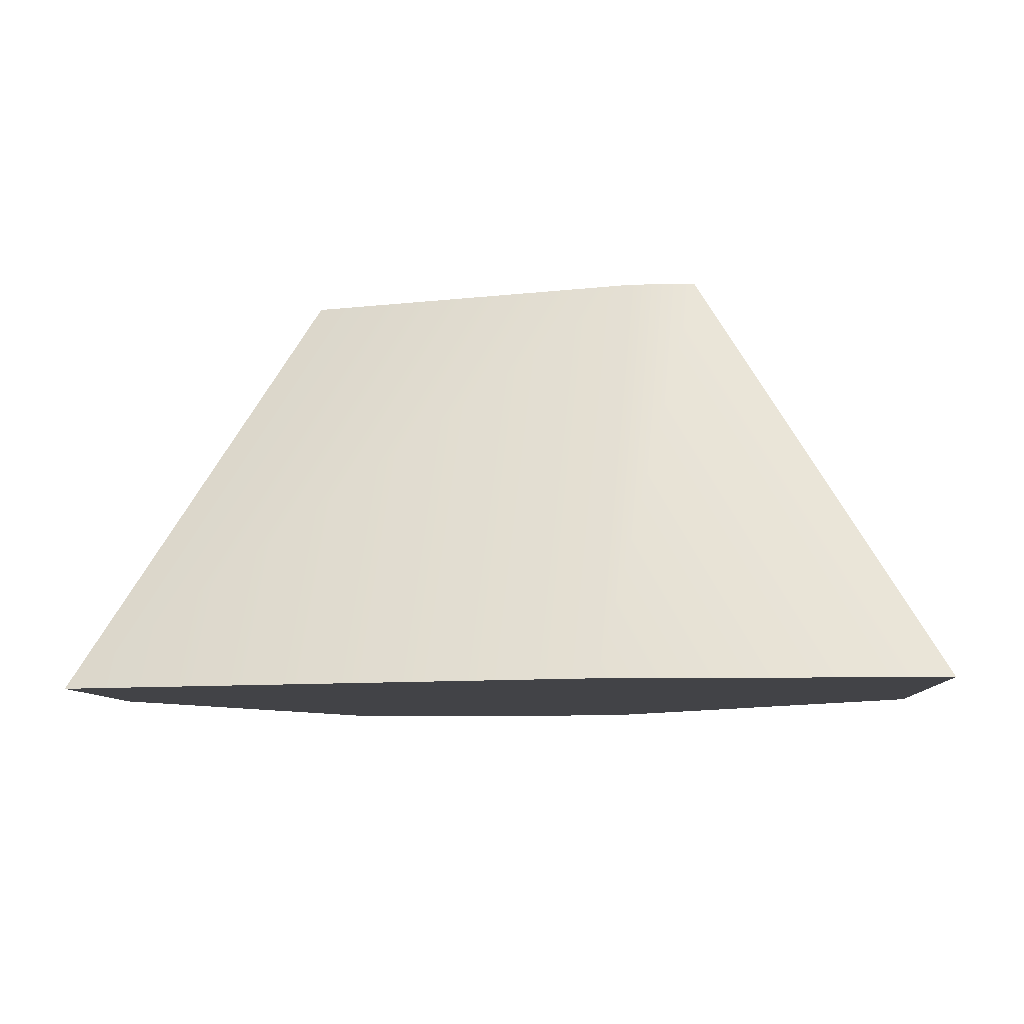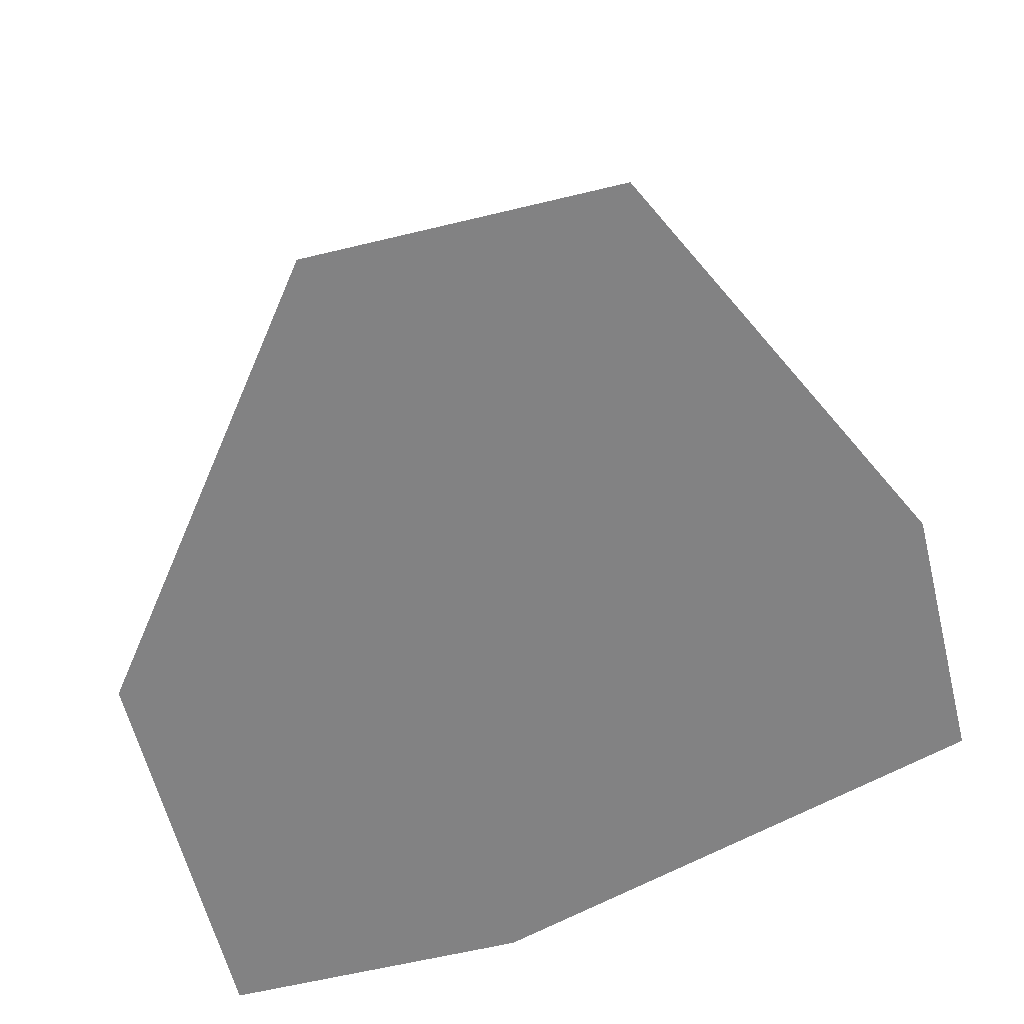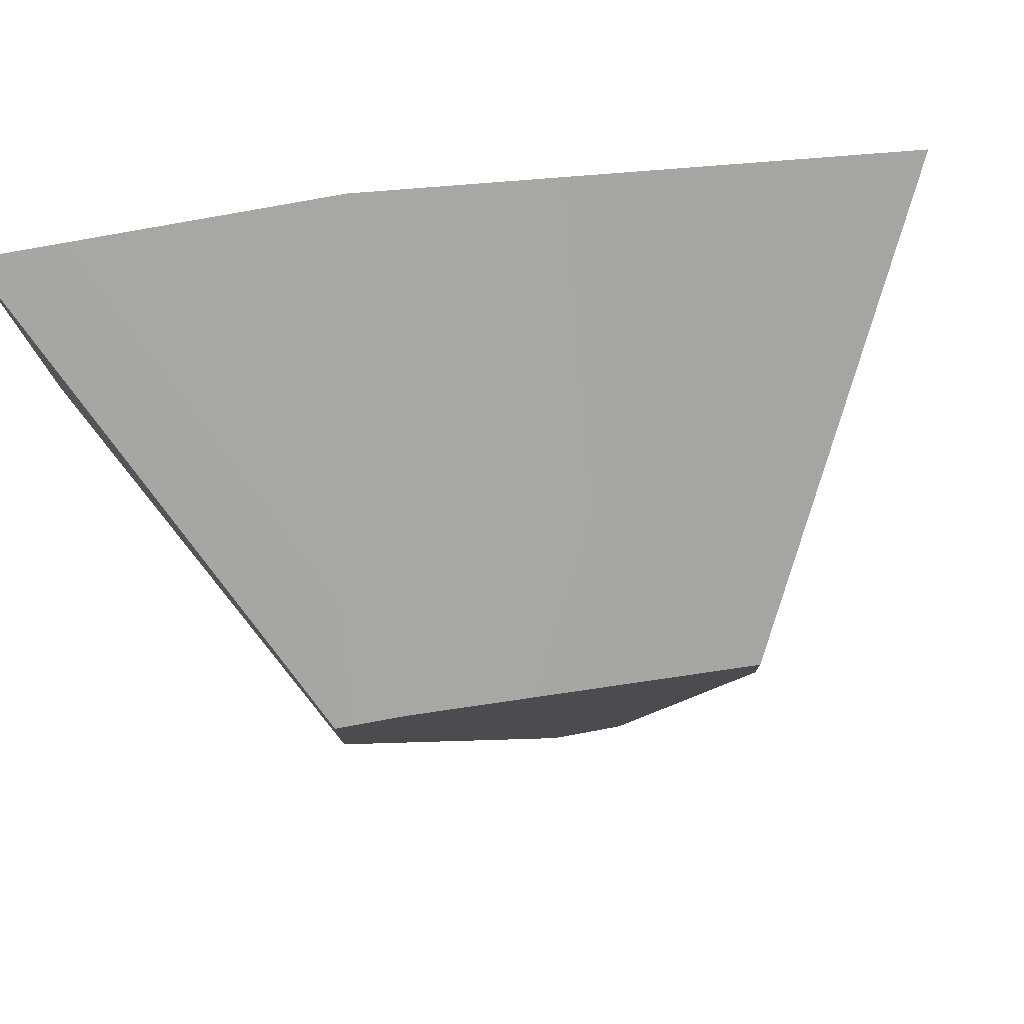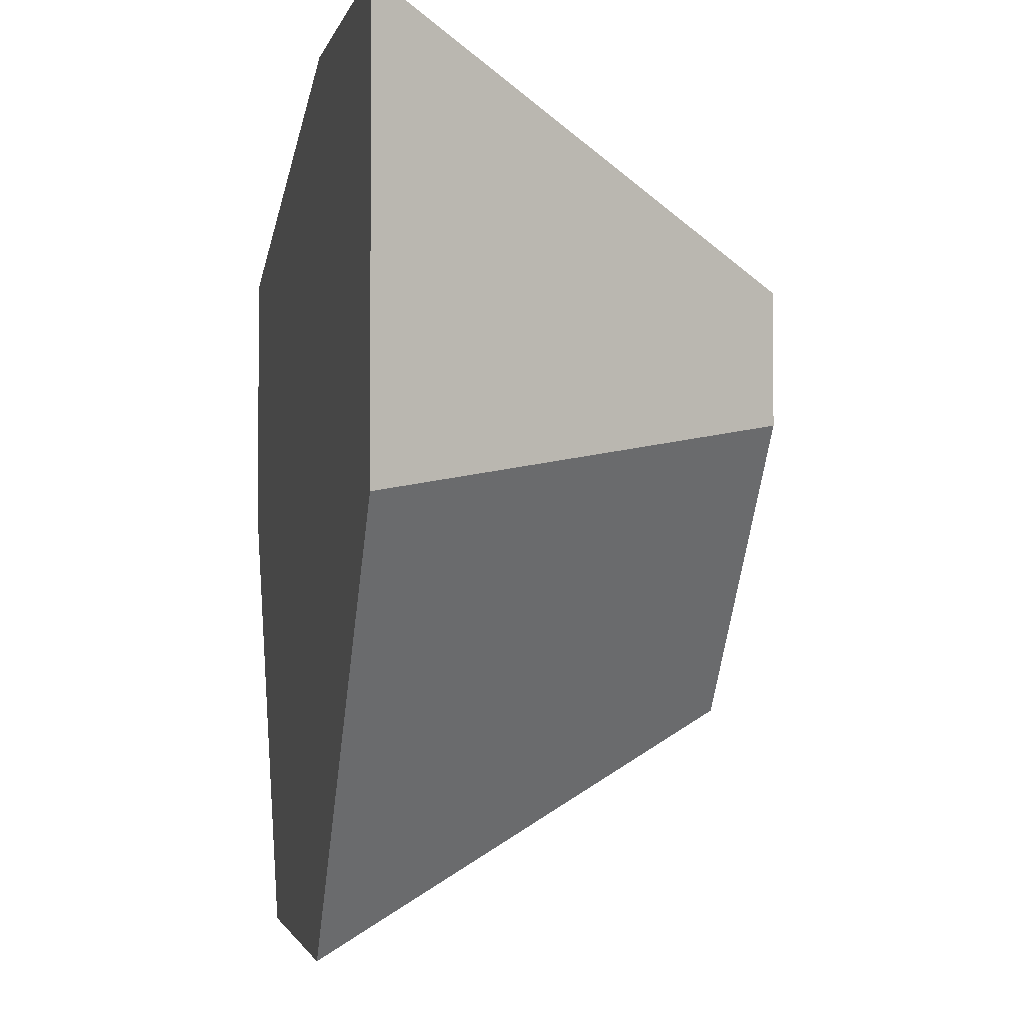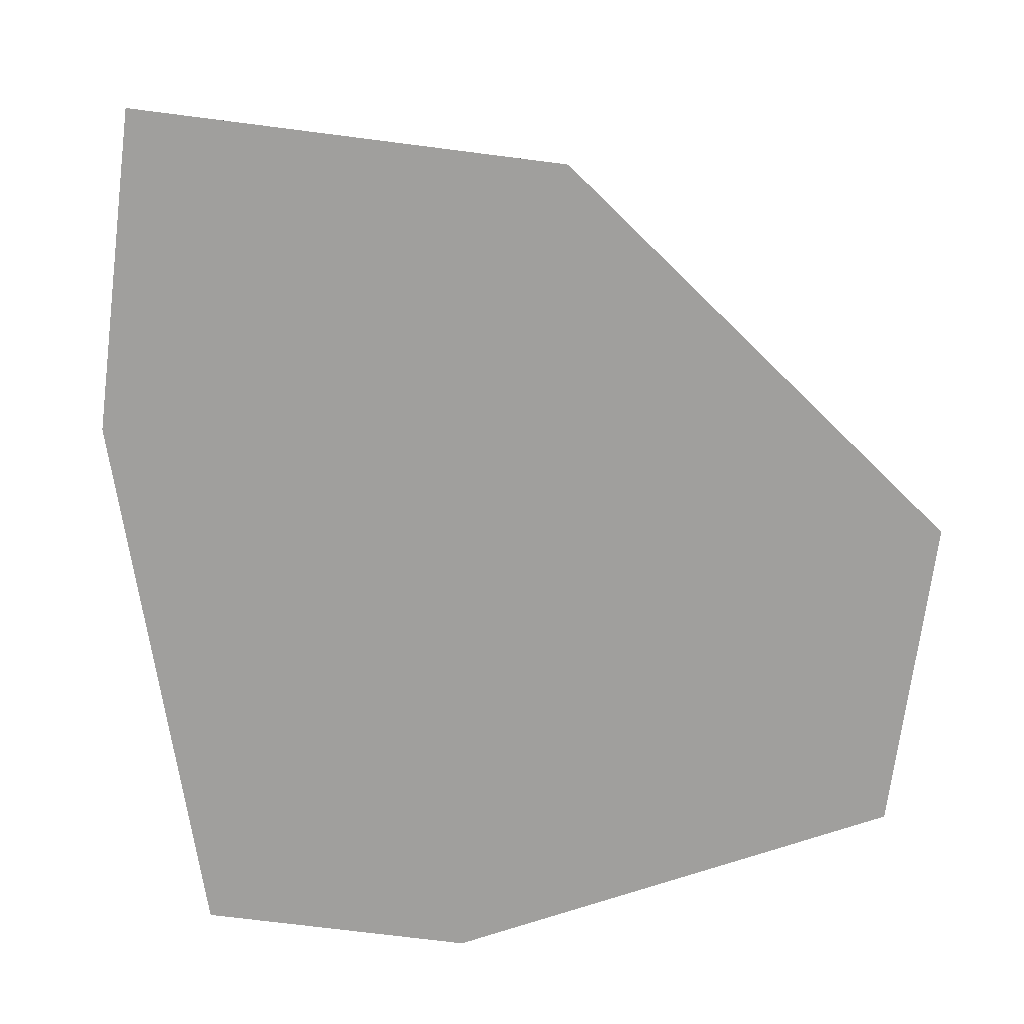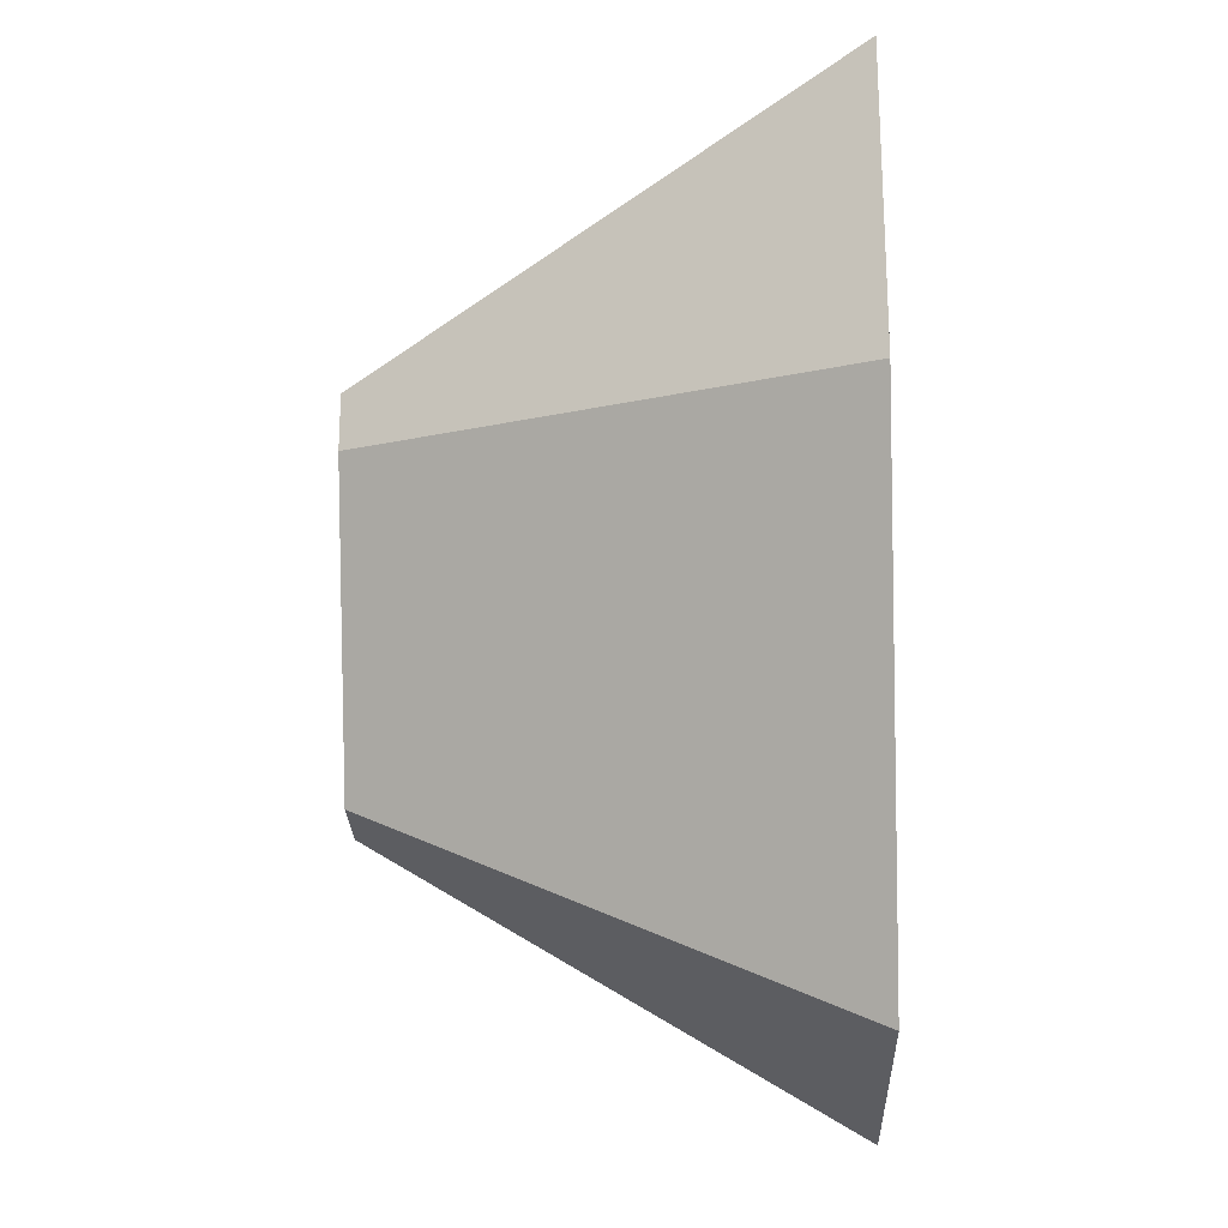
<metadata>
{"format":"obj","ext":"obj","renderer":"f3d","projection":"perspective","resolution":1024,"background":"white","views":[{"elev":-7.5,"azim":3.6,"up":"+Y"},{"elev":-60.9,"azim":-166.1,"up":"+Y"},{"elev":78.2,"azim":169.6,"up":"+Z"},{"elev":-2.1,"azim":78.0,"up":"+Z"},{"elev":-71.4,"azim":82.7,"up":"+Y"},{"elev":-24.5,"azim":-88.0,"up":"+Z"}]}
</metadata>
<code>
o Mesh1_Rock_5_Model
v 0.7353 0.49 -0.4112
v 0.4902 0.49 -0.7353
v 0.4092 0.49 -0.7353
v 0.2647 0.49 -0.4389
v 0.2647 0.49 -0.3787
v 0.6593 0.49 -0.2647
v 0.7353 0.49 -0.2647
v 1 0 -0.5
v 0.6219 0 -1
v 0 0 -0.5
v 0.2437 0 -1
v 1 0 0
v 0.6219 0 0
v 0 0 -0.1797
f 1 2 3 4 5 6 7
f 8 9 2 1
f 10 11 9 8 12 13 14
f 11 10 4 3
f 10 14 5 4
f 14 13 6 5
f 13 12 7 6
f 12 8 1 7
f 9 11 3 2

</code>
